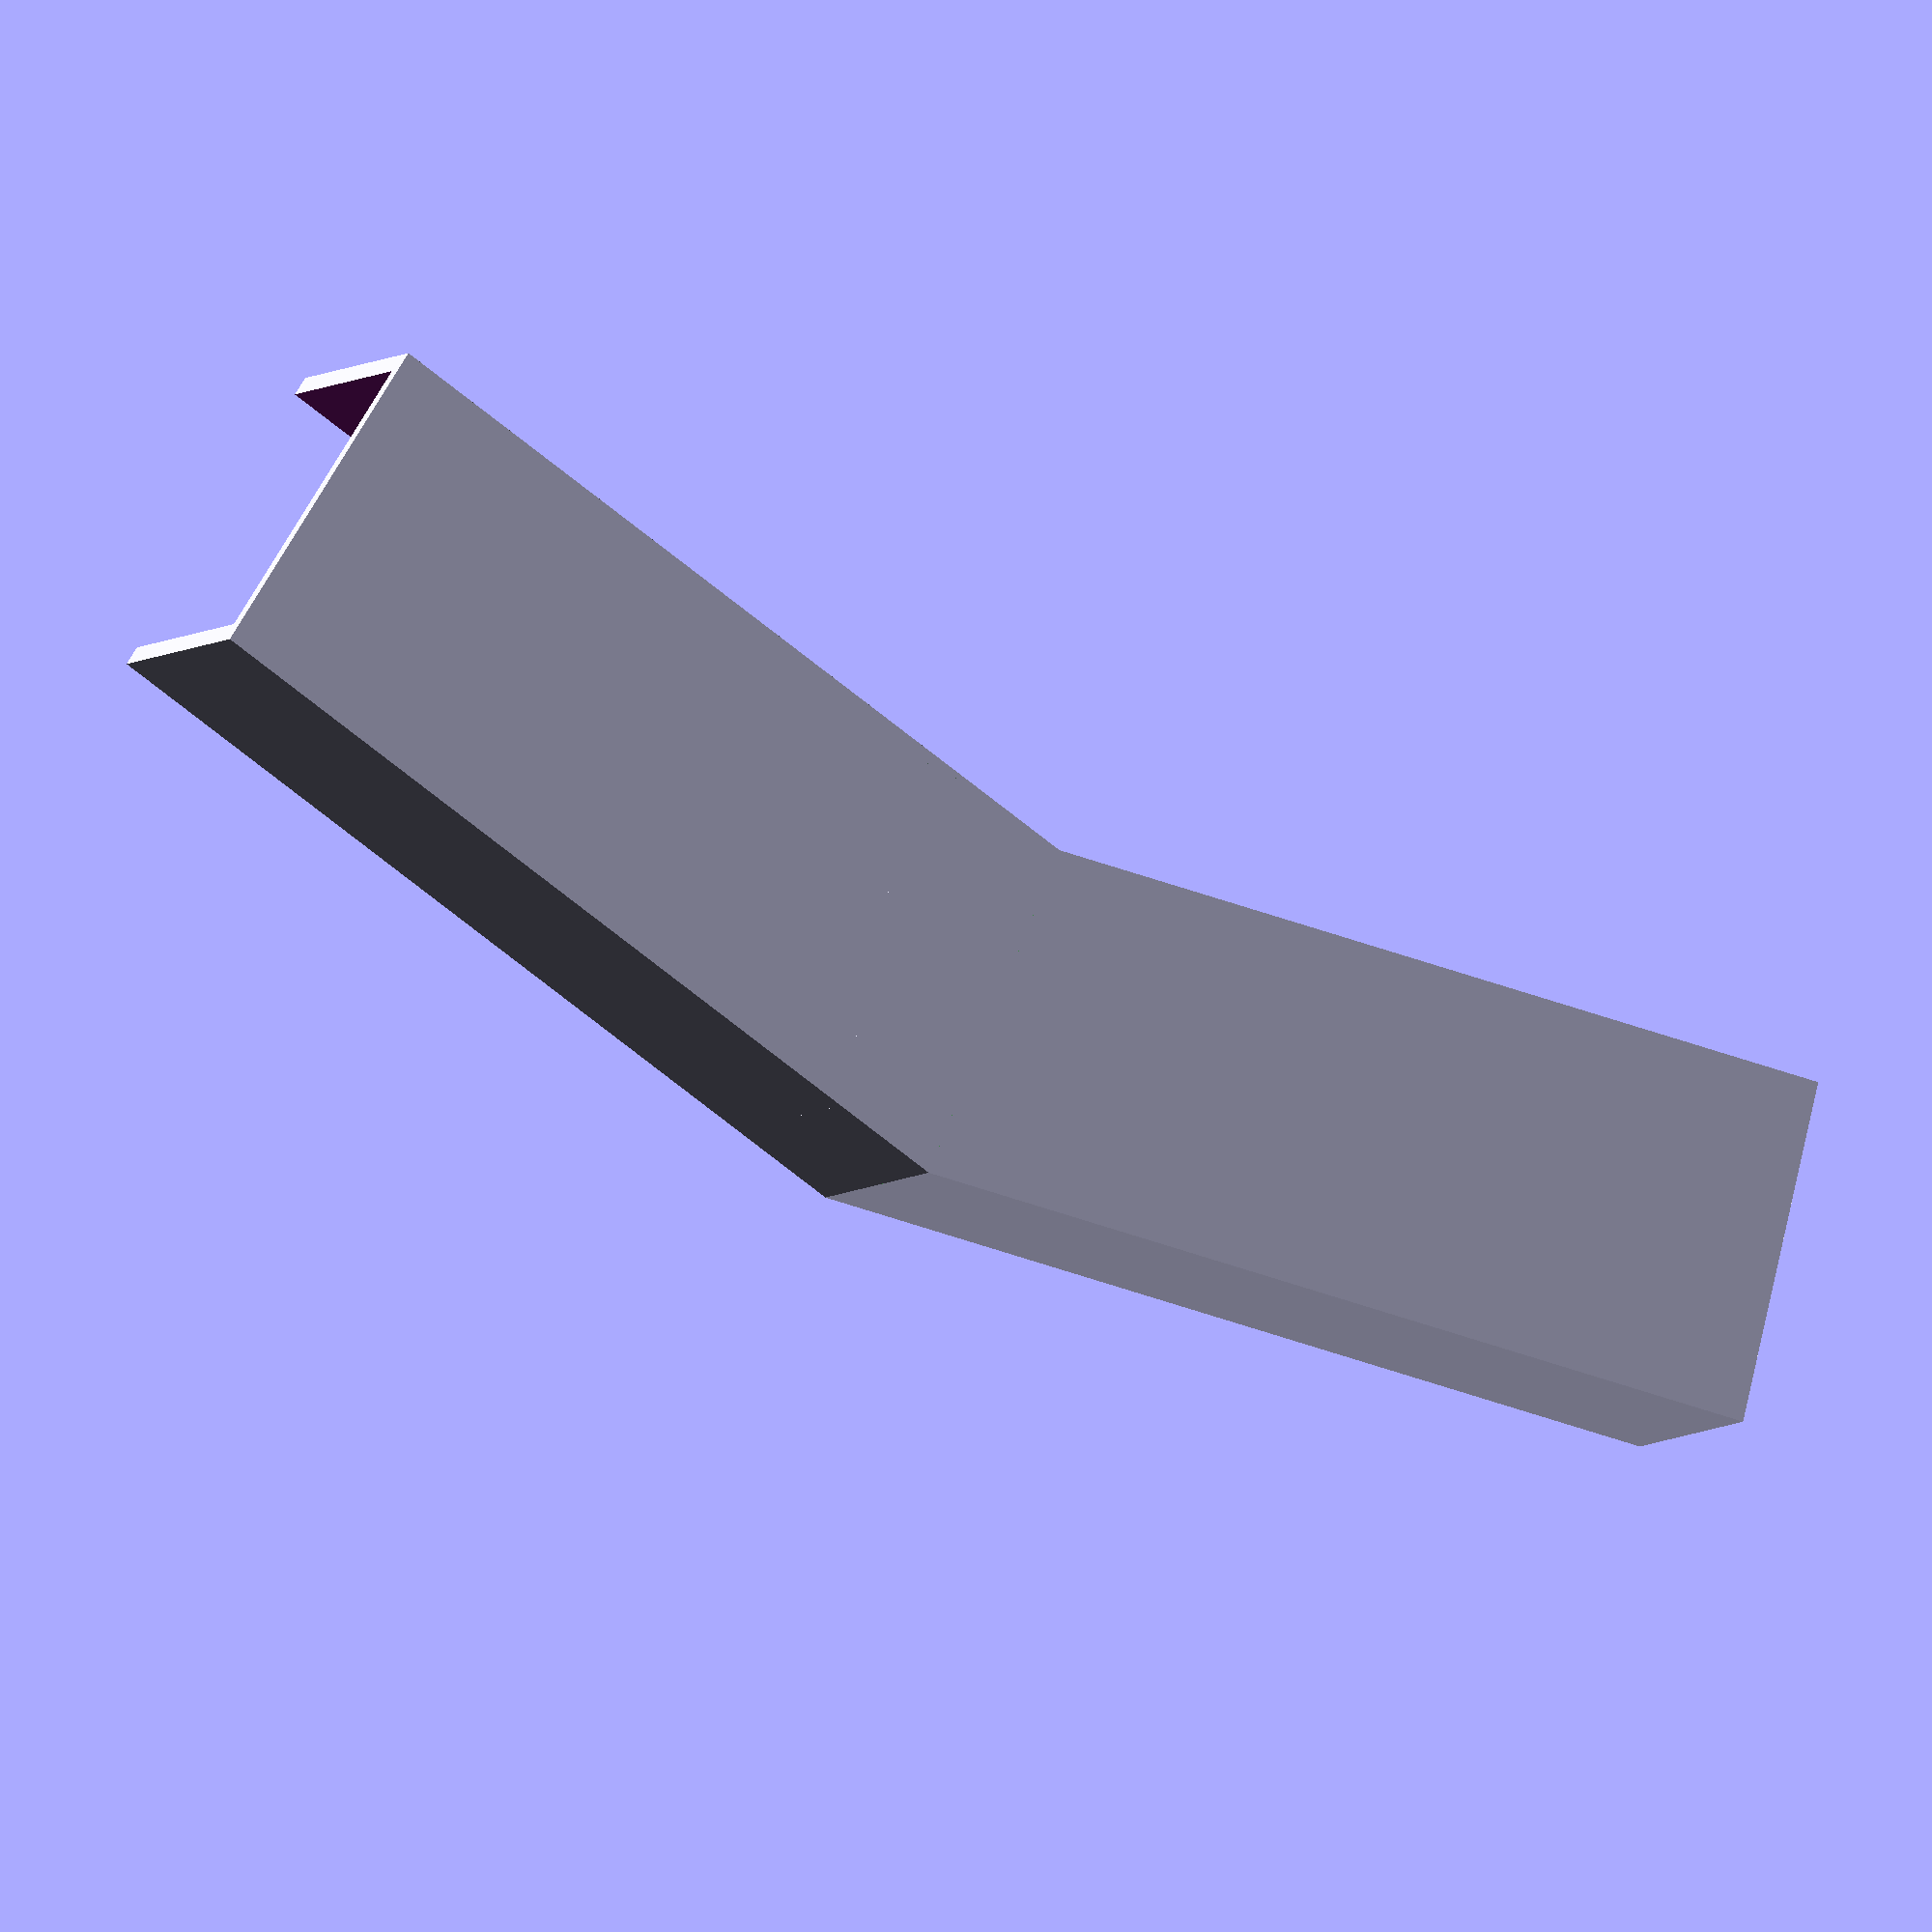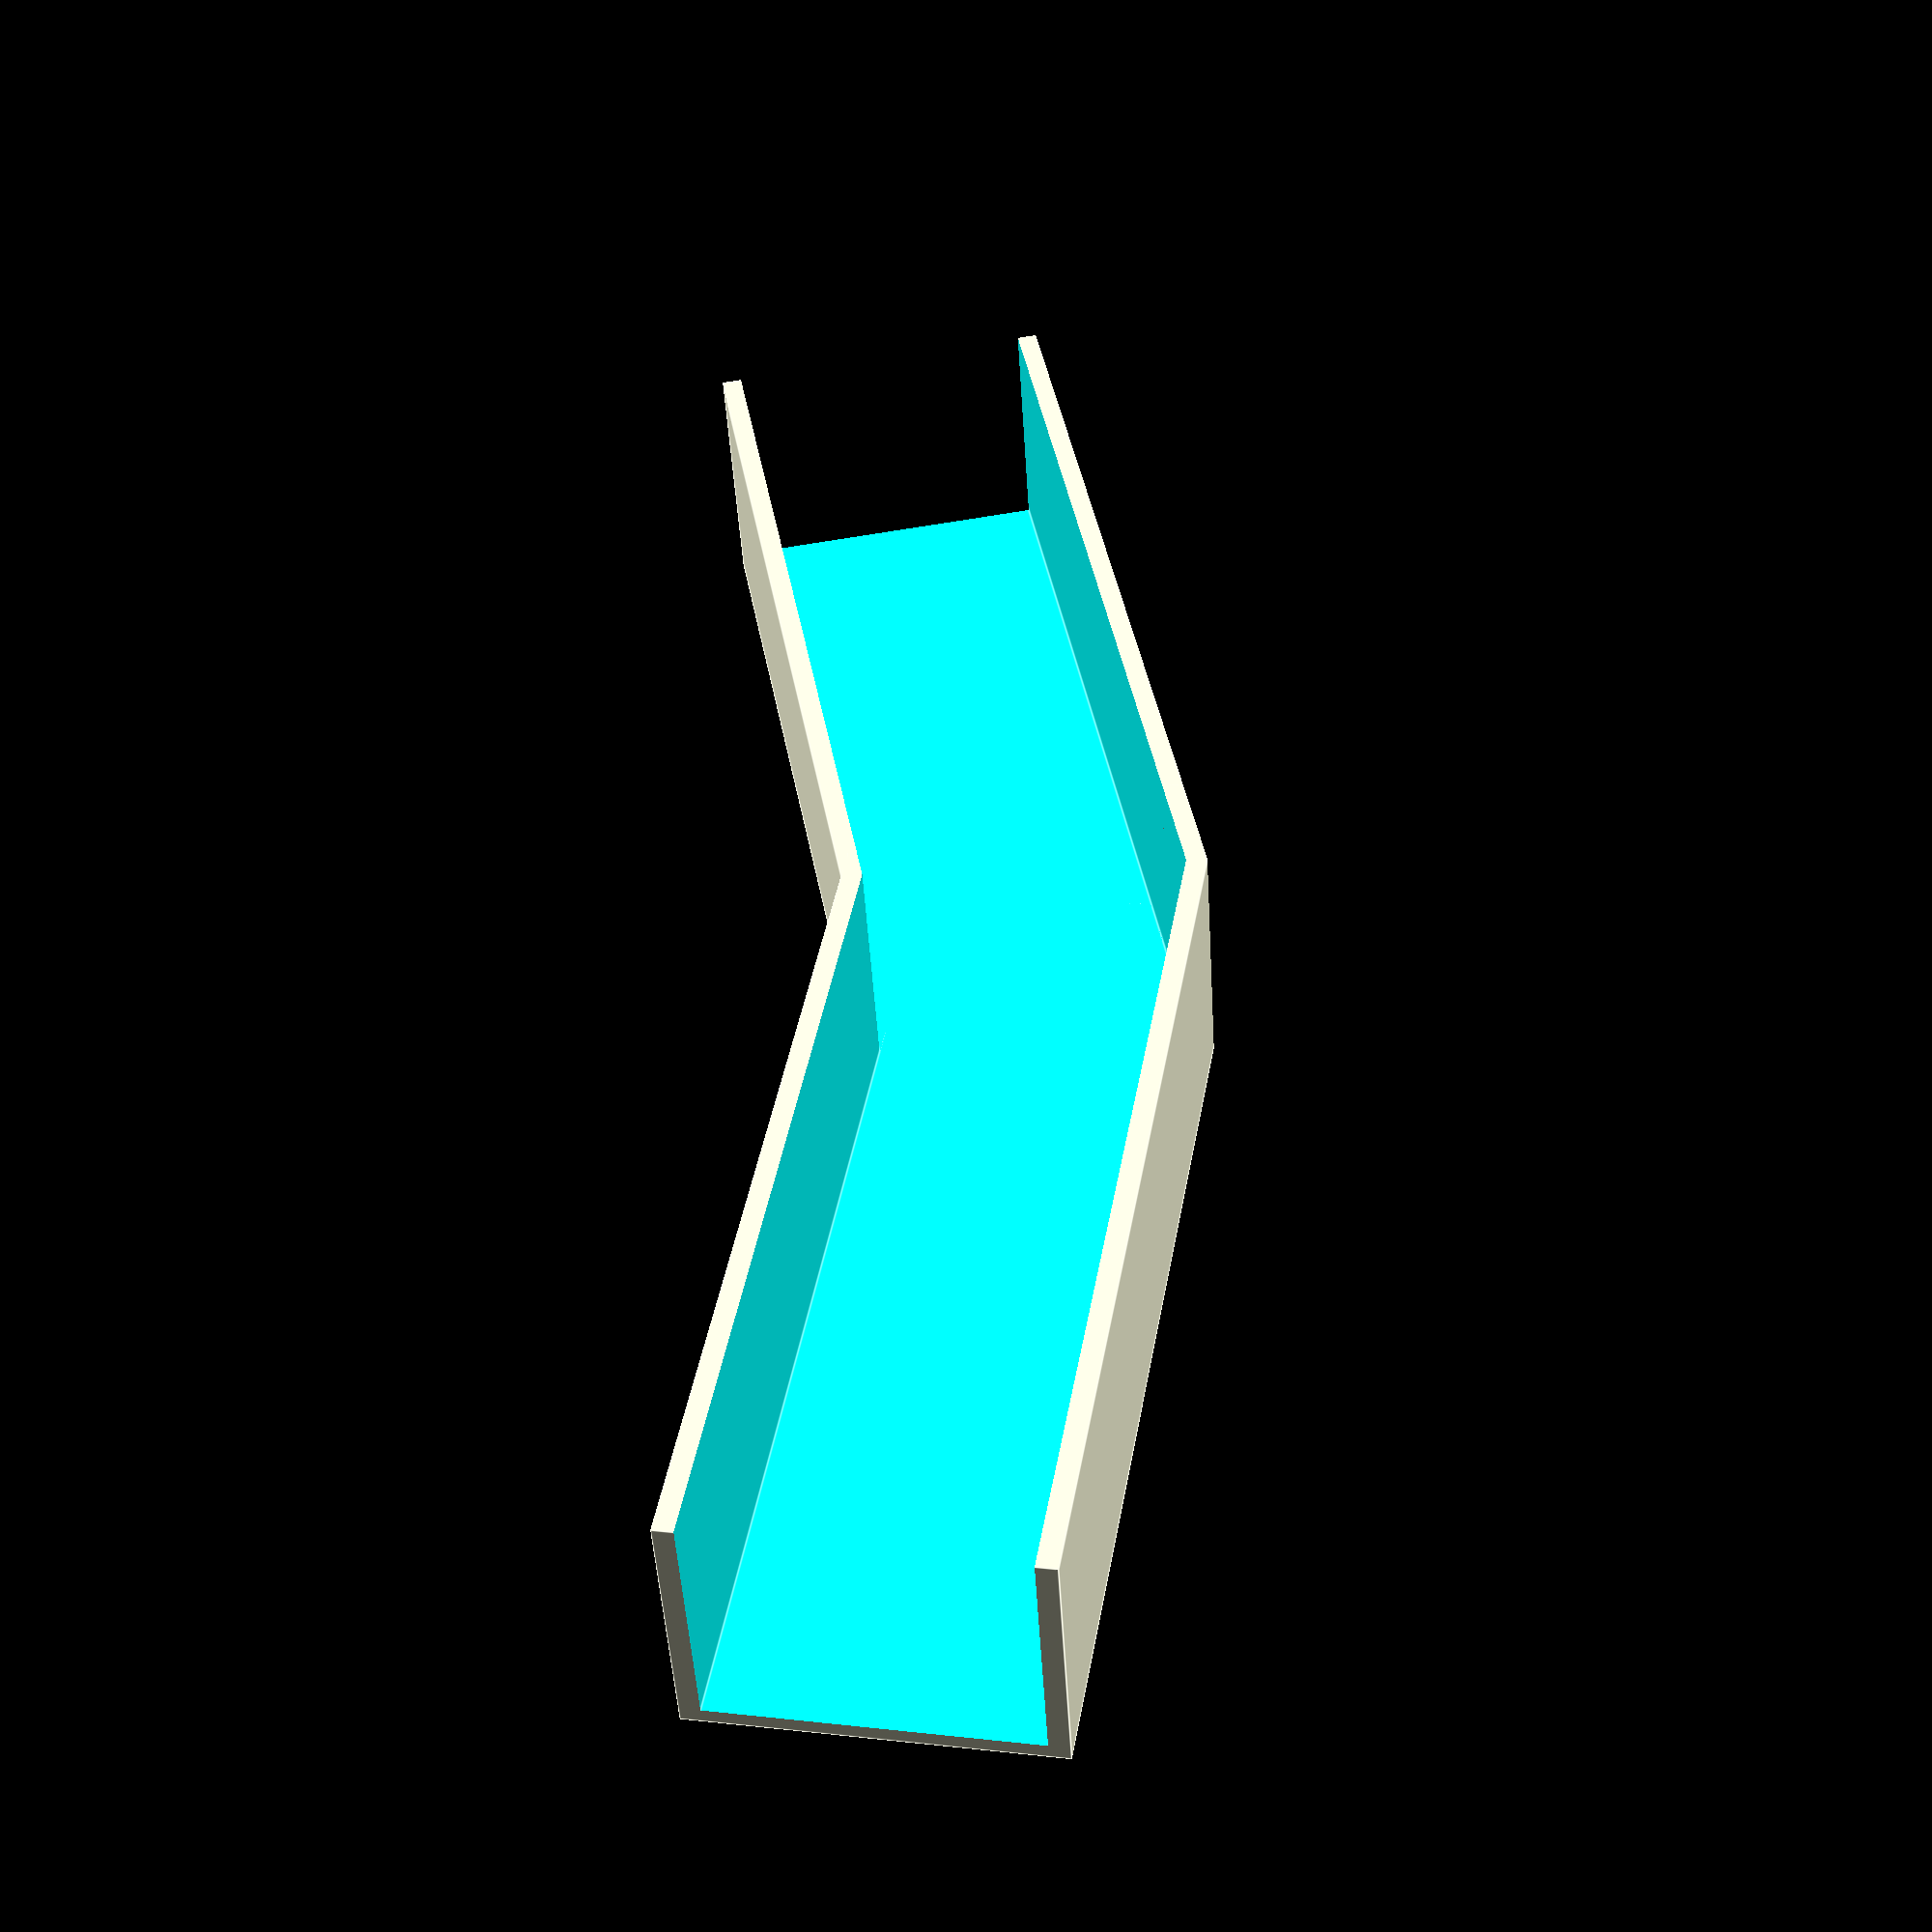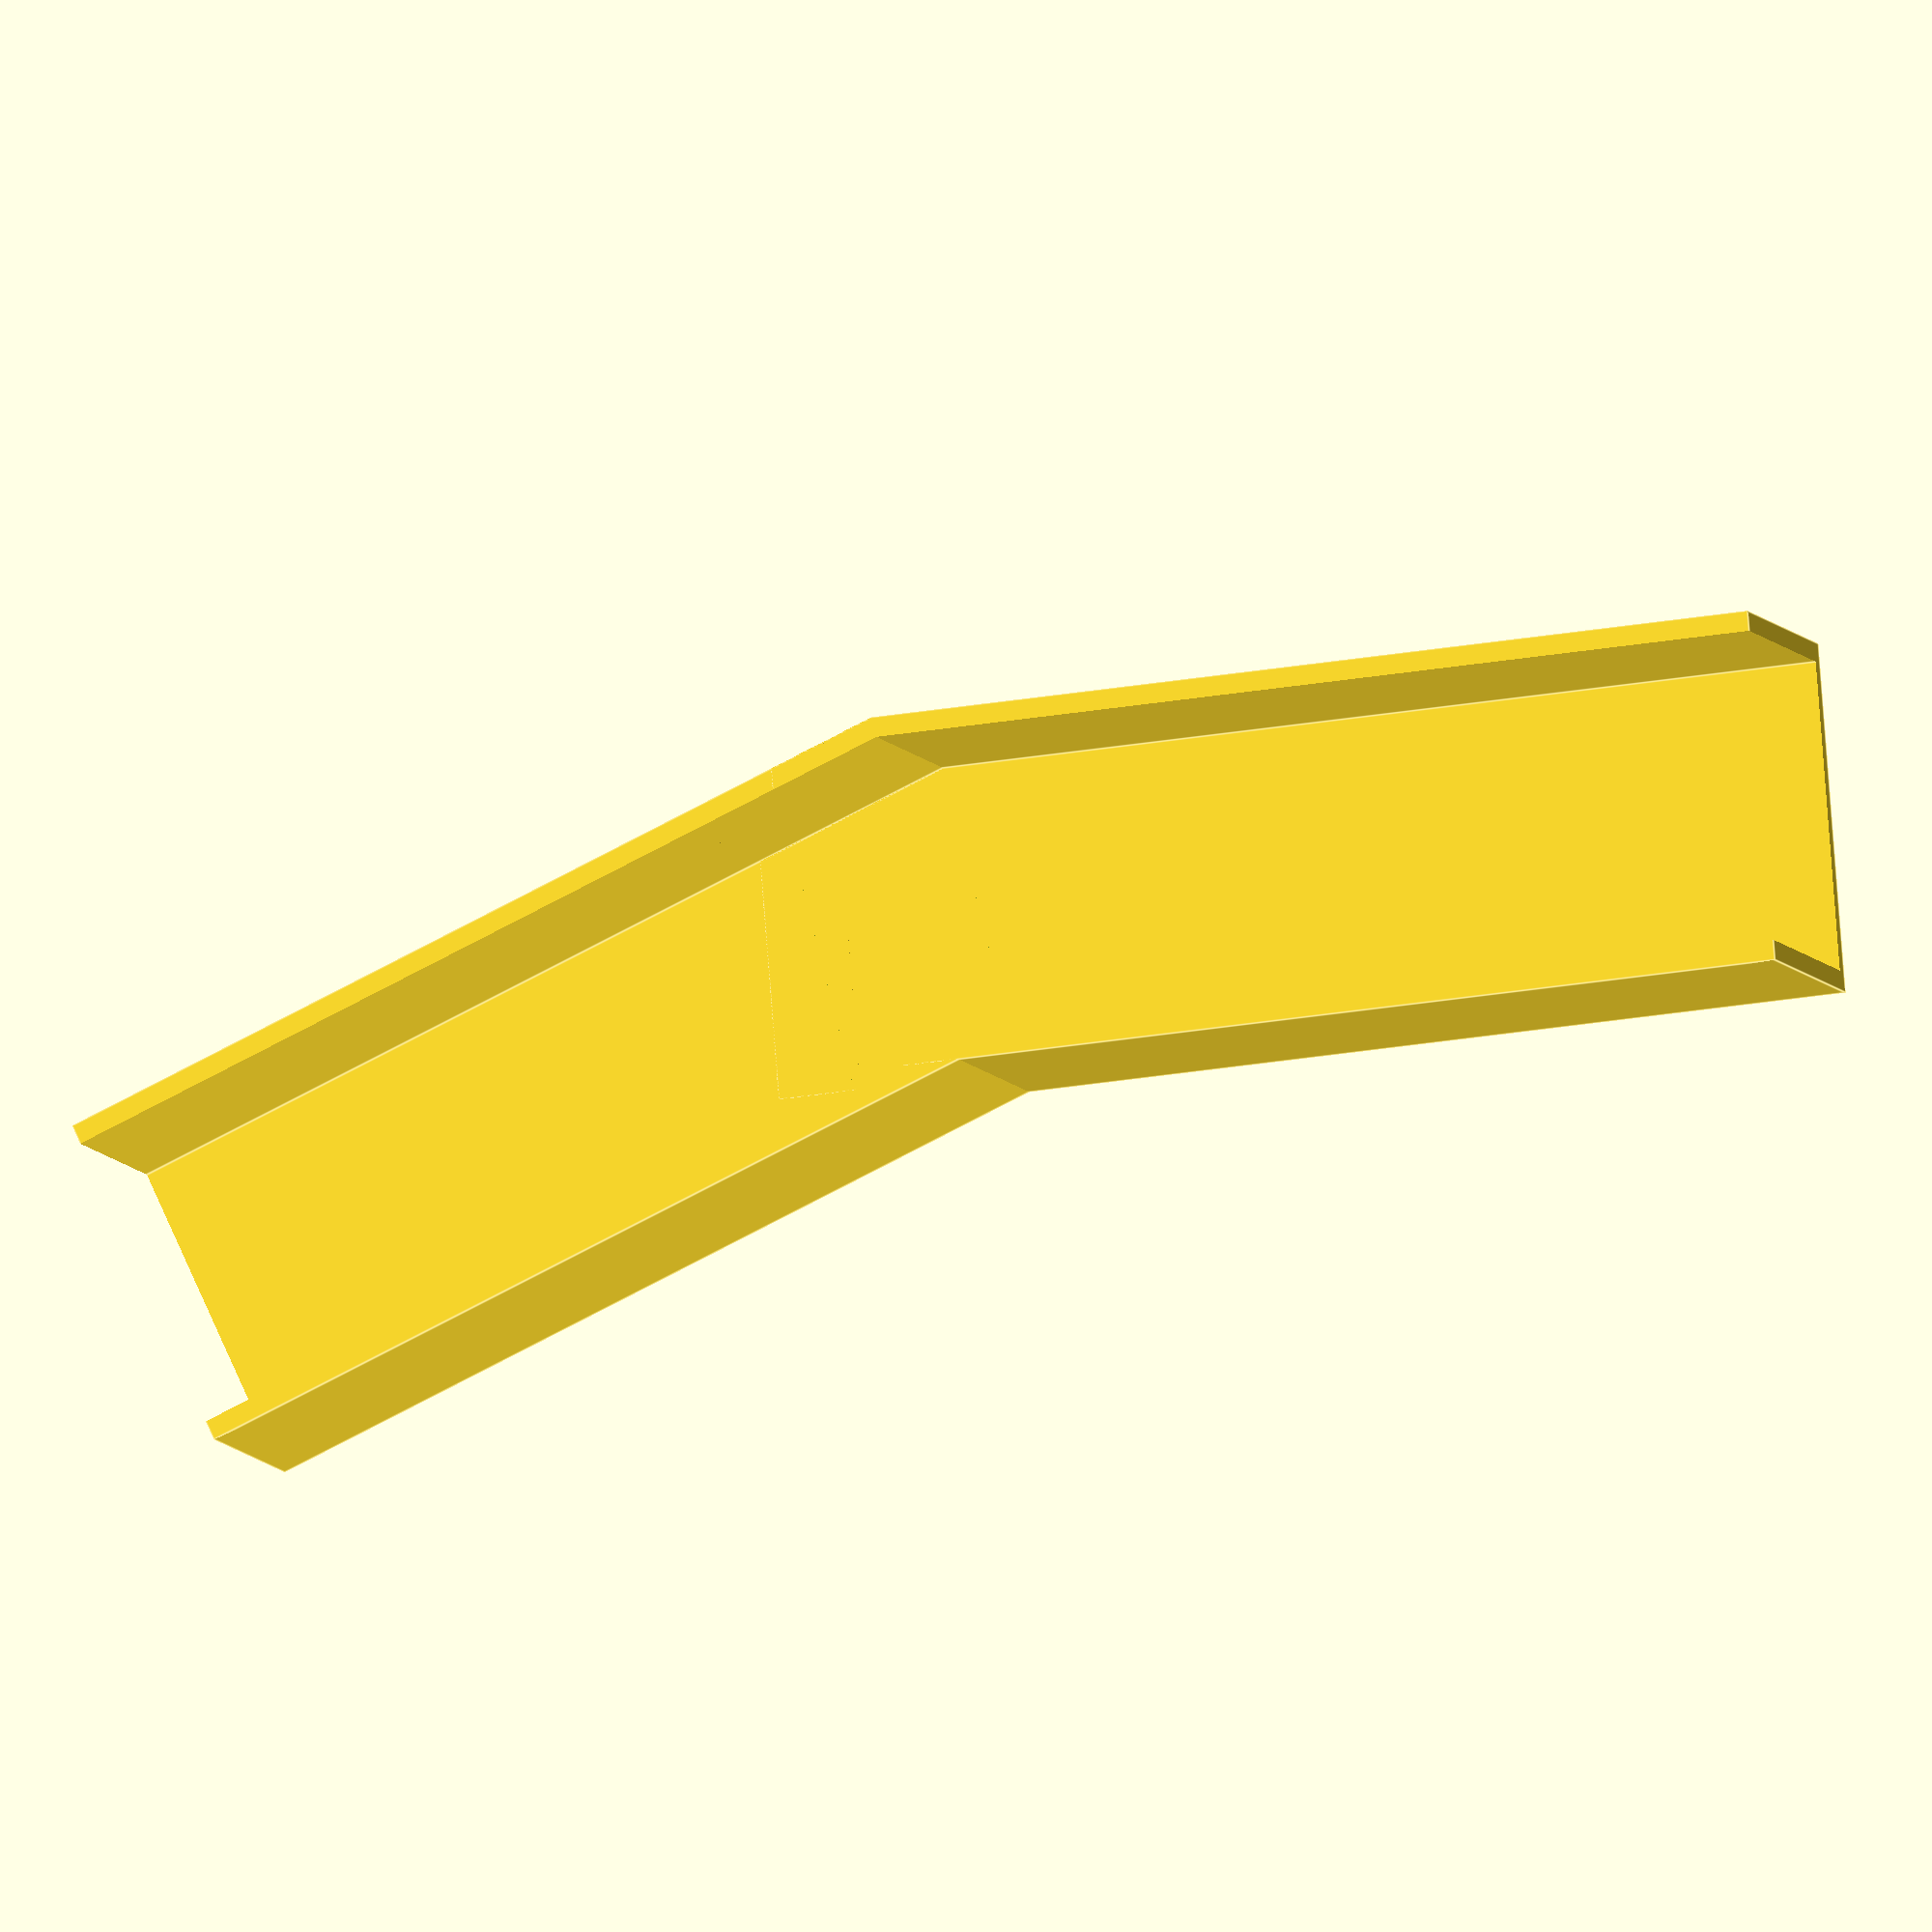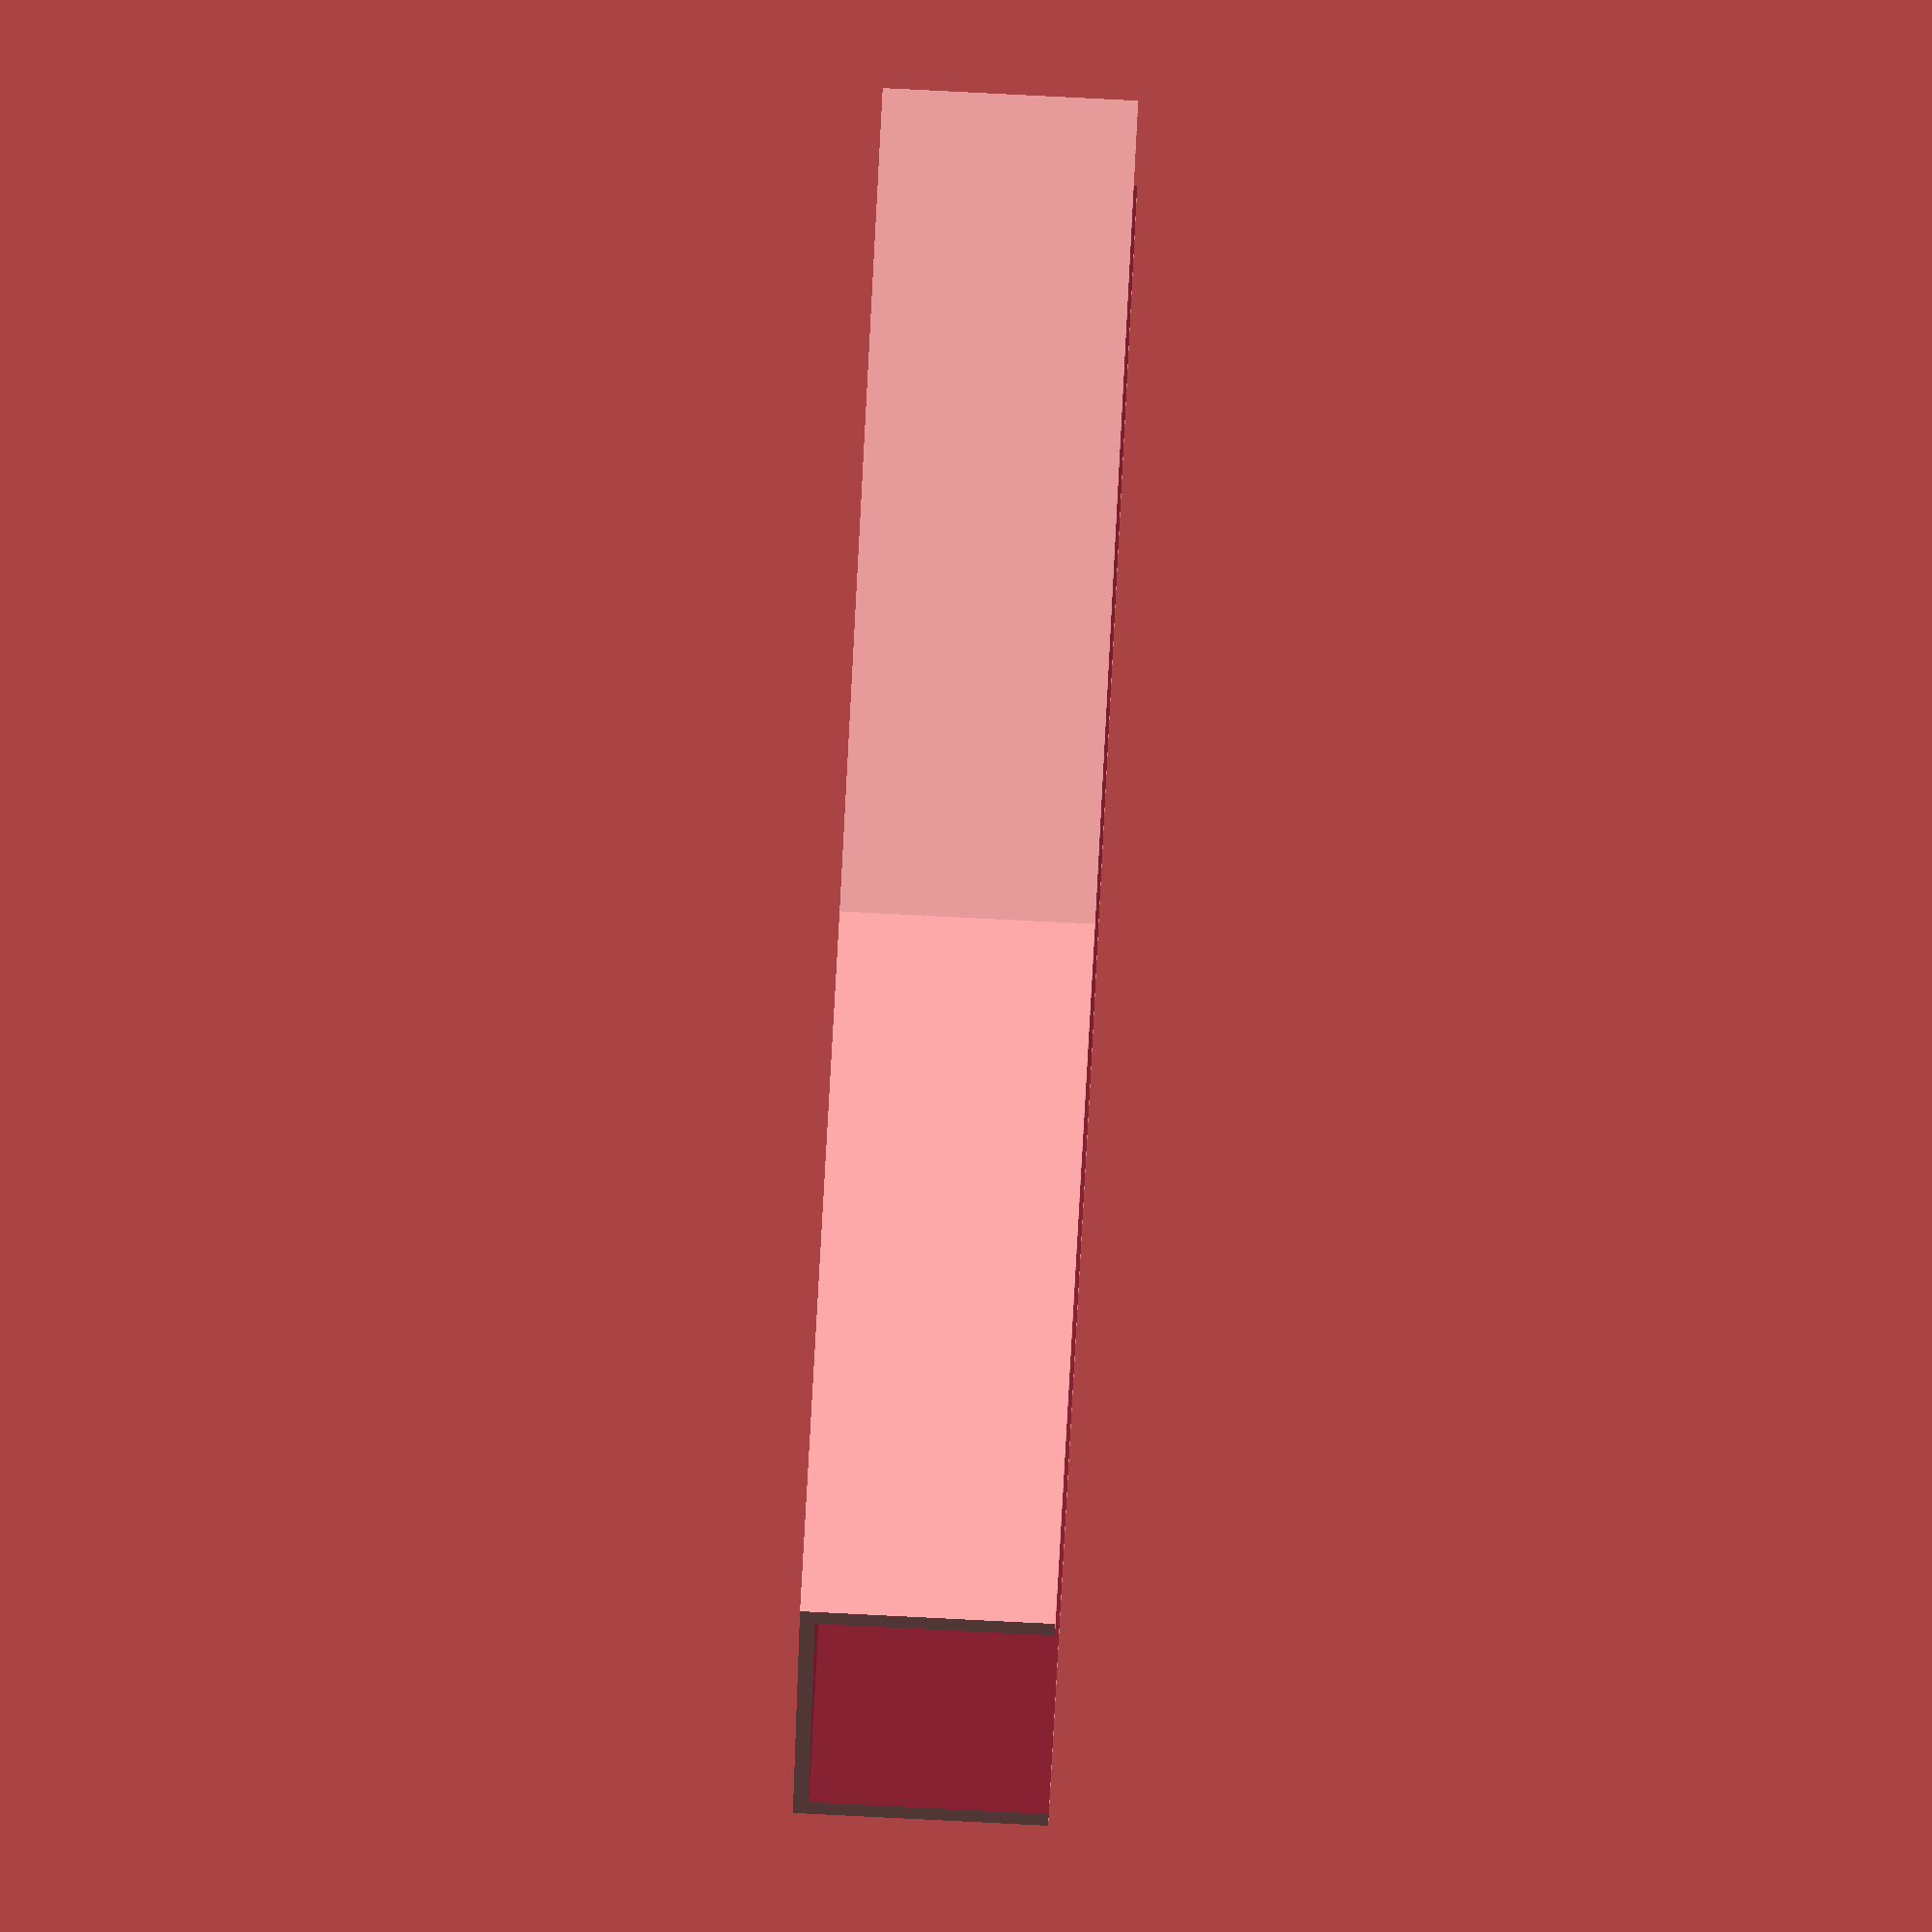
<openscad>
/********************************************************
                 MonitorUnion
                 LordRaven 2017
                      v1.0
*********************************************************/


/***************************************
                Modules
****************************************/

module Side()
{
    difference()
    {
        difference()
        {
            rotate(10)
                translate([-50,0,0])
                    cube([60,20.8,15]);

            rotate(10)
                translate([-55,1.2,.9])
                    cube([70,18.4,15]);
        }
        color("green", 0.5)
        translate([0,-1,-1])
            cube([10,25,20]);

    }
}


/***************************************
                Main
****************************************/

Side();
mirror([1,0,0])
Side();
</openscad>
<views>
elev=186.1 azim=336.6 roll=23.8 proj=o view=solid
elev=227.6 azim=270.0 roll=176.6 proj=p view=edges
elev=7.7 azim=345.4 roll=16.1 proj=o view=edges
elev=281.6 azim=193.1 roll=272.9 proj=o view=solid
</views>
